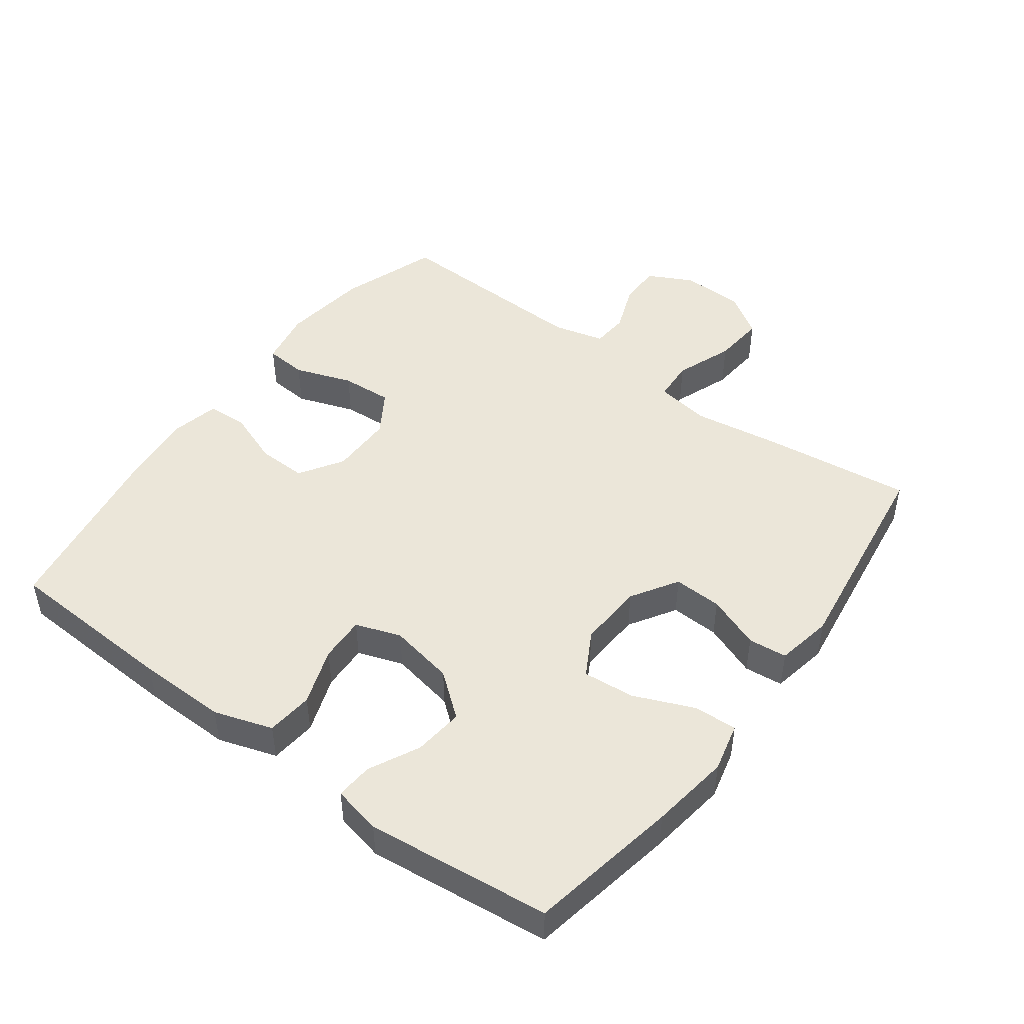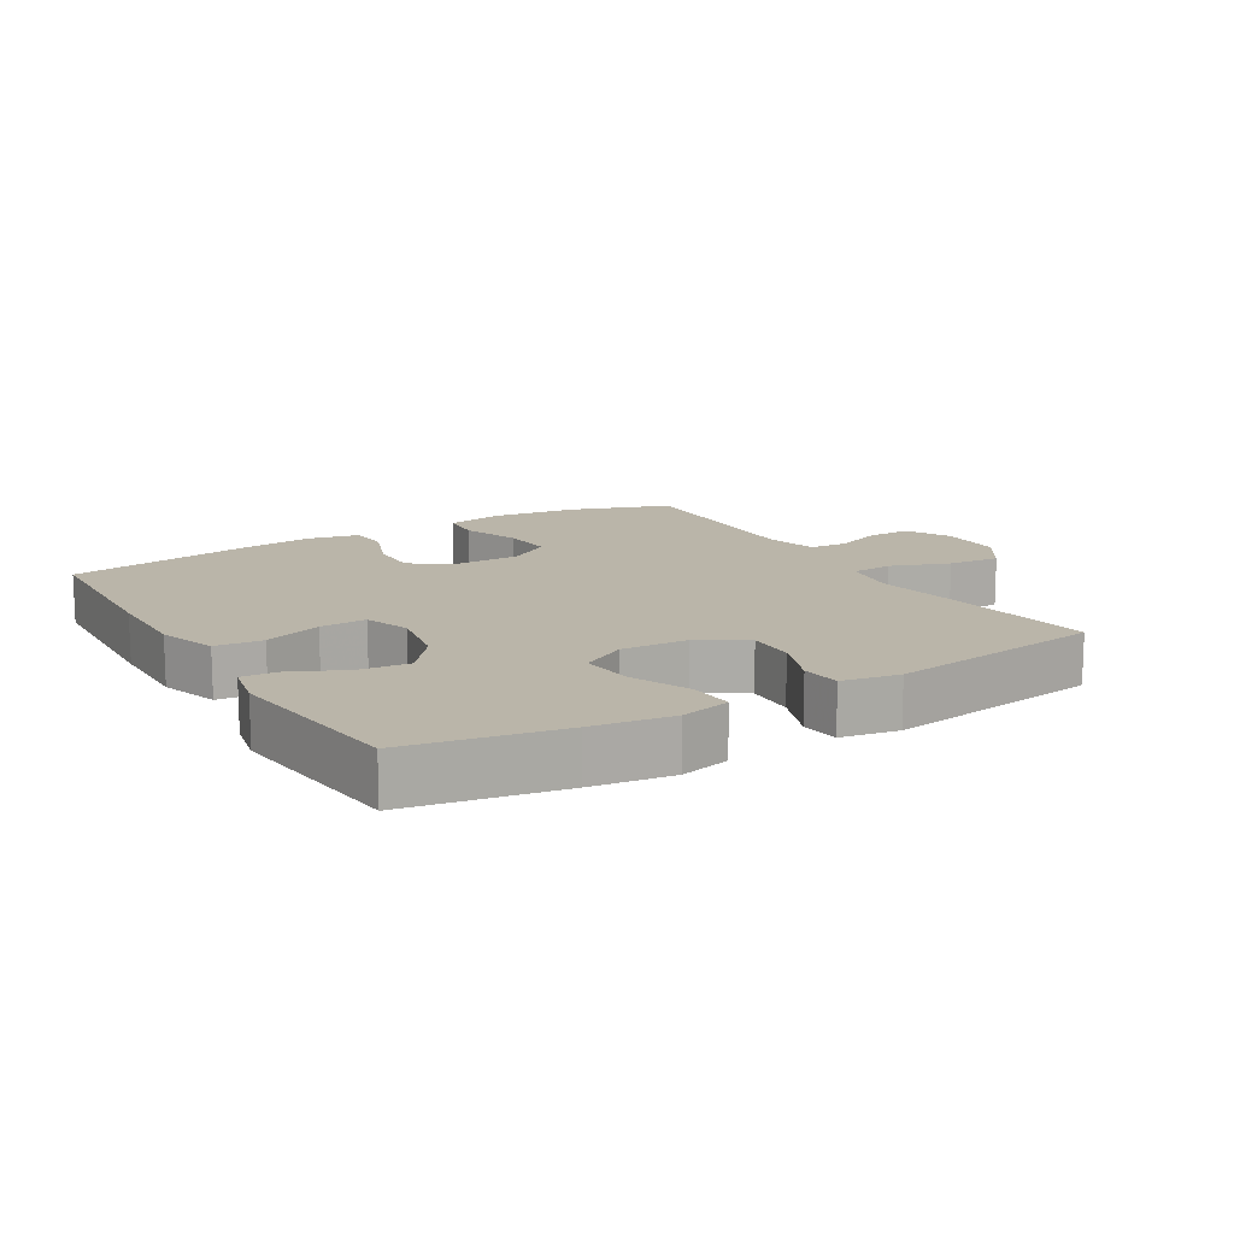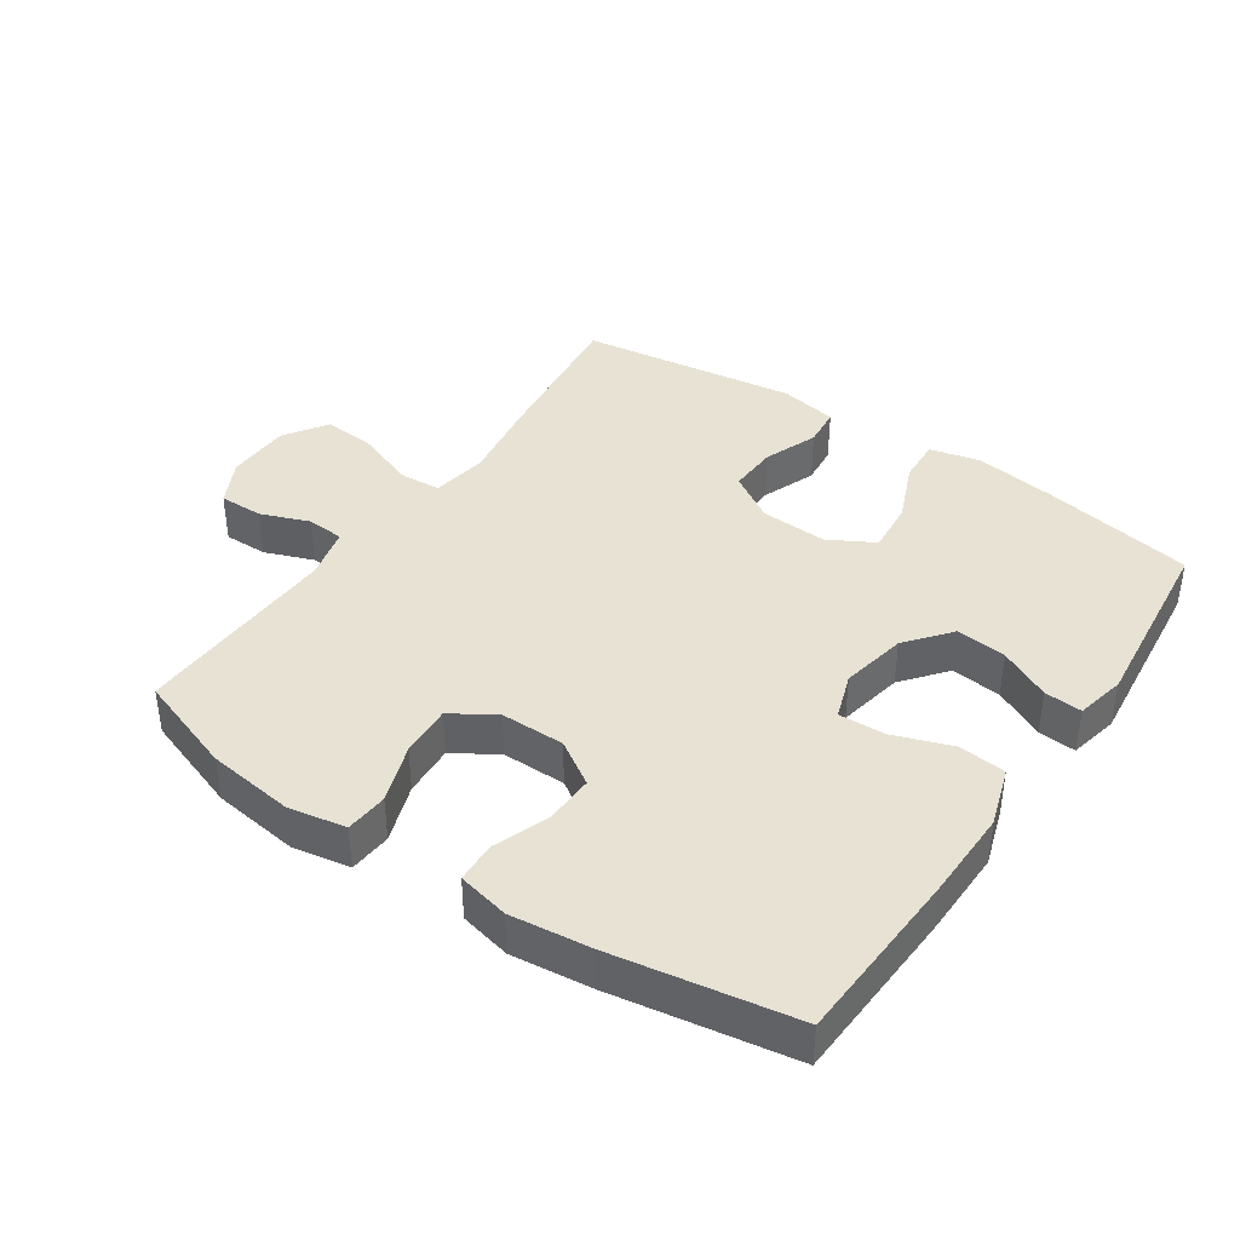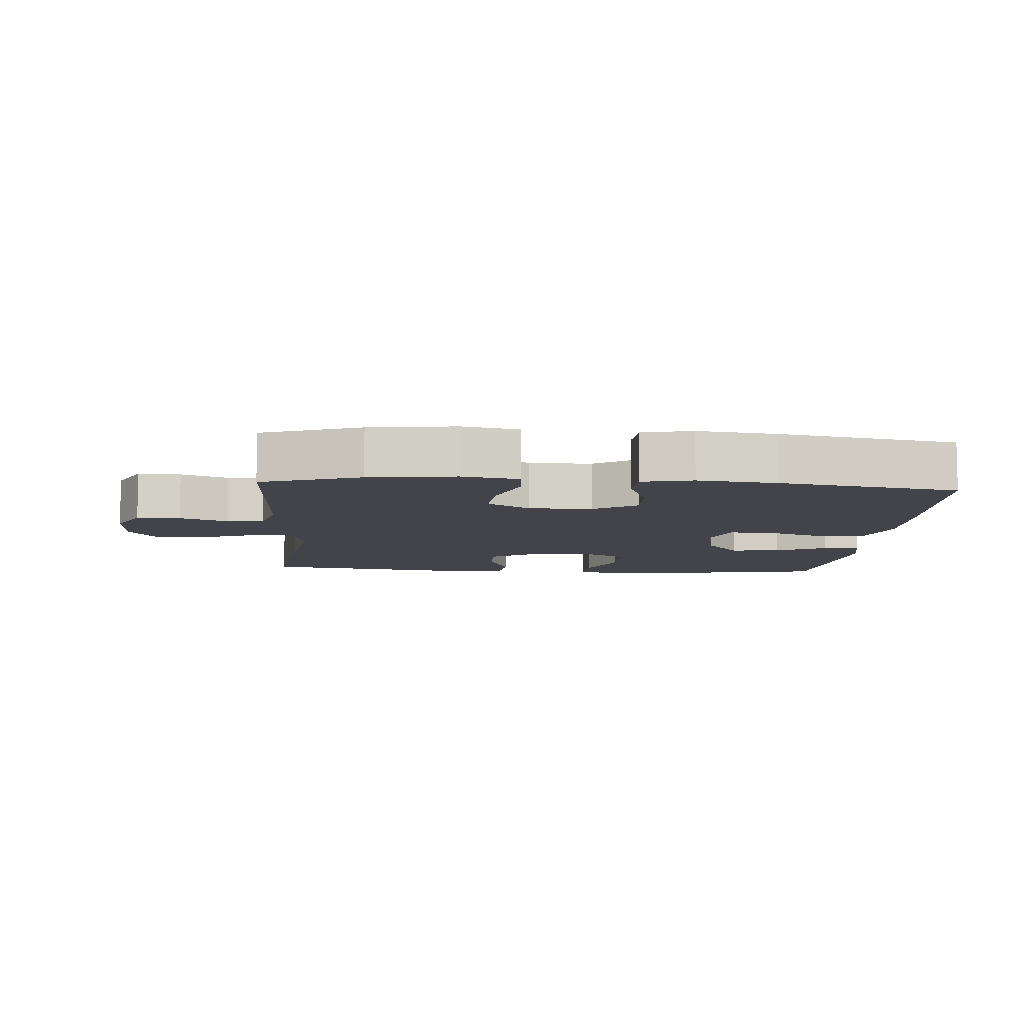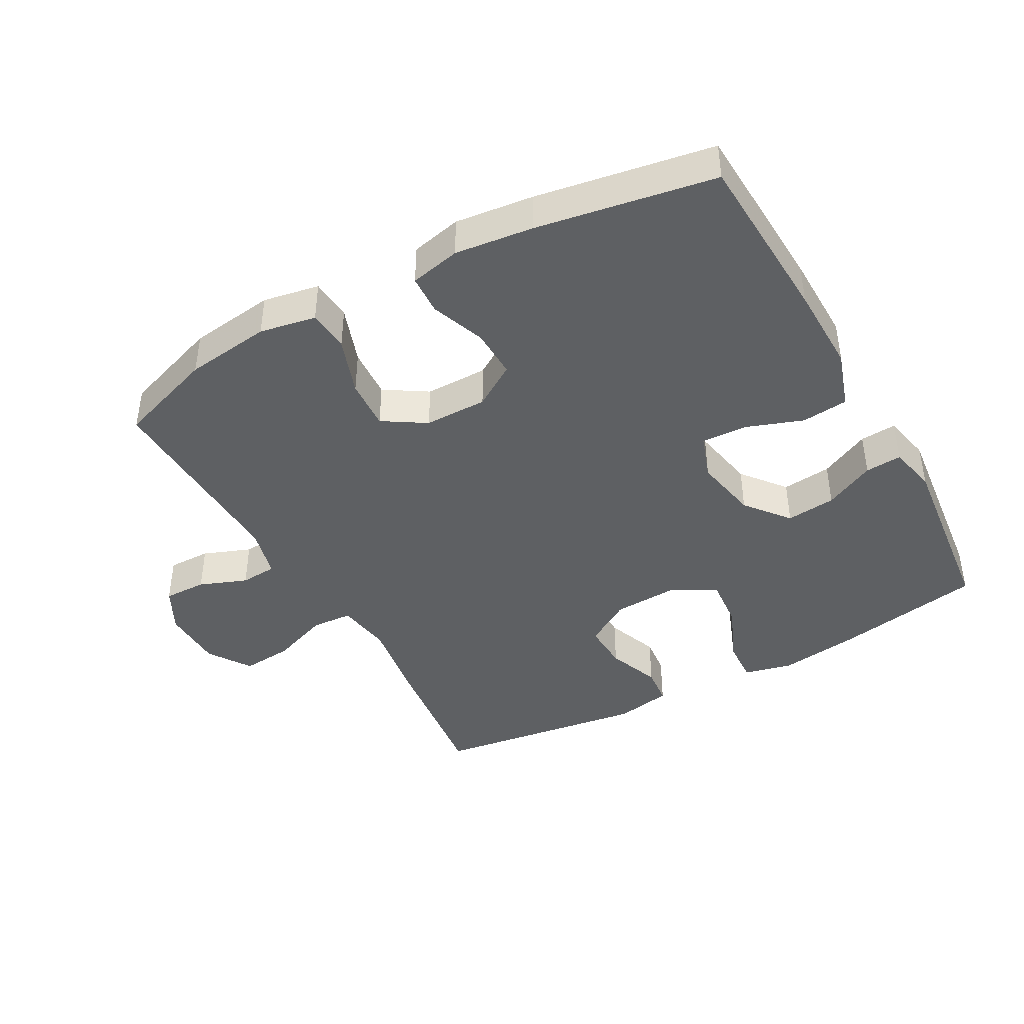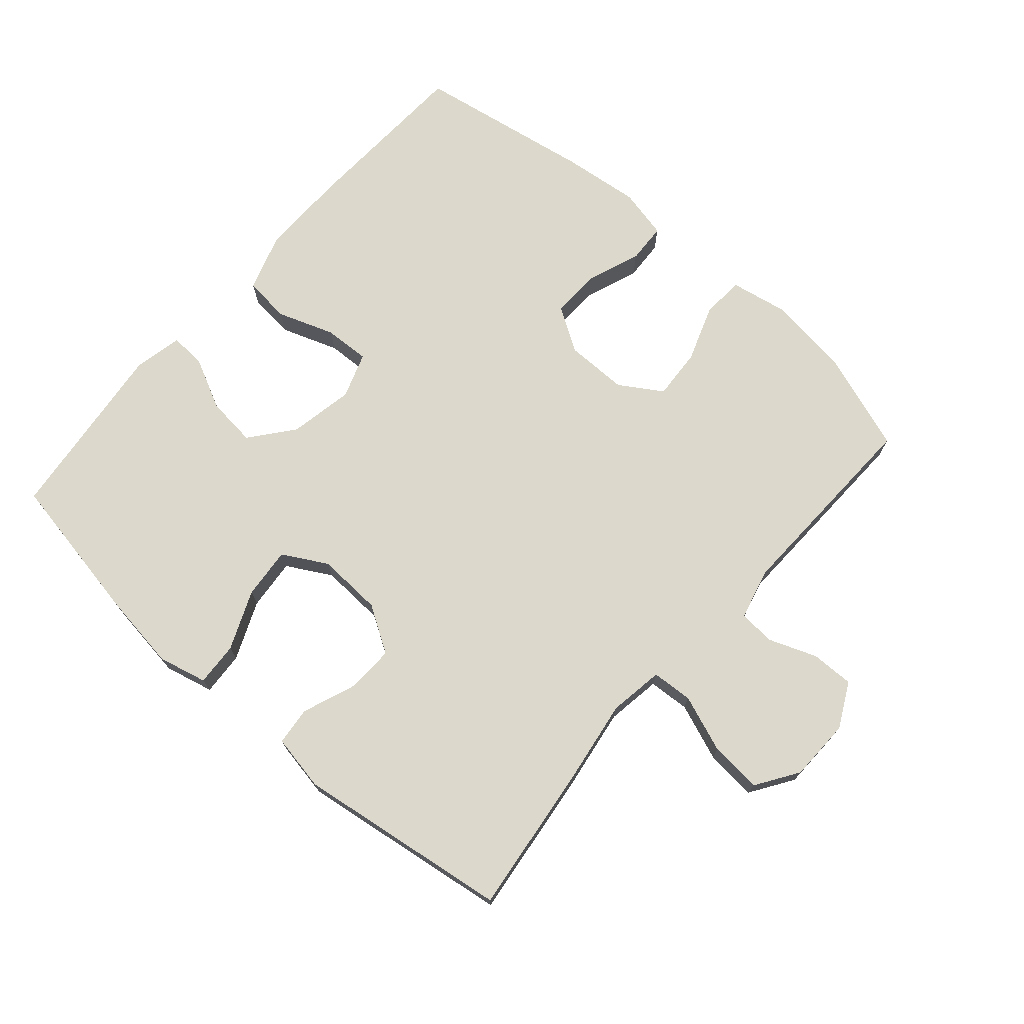
<metadata>
{"format":"obj","ext":"obj","renderer":"f3d","projection":"perspective","resolution":1024,"background":"white","views":[{"elev":47.2,"azim":126.6,"up":"+Y"},{"elev":13.6,"azim":148.9,"up":"+Y"},{"elev":40.0,"azim":34.3,"up":"+Y"},{"elev":-8.4,"azim":-4.3,"up":"+Y"},{"elev":-42.2,"azim":29.0,"up":"+Y"},{"elev":72.7,"azim":-138.9,"up":"+Y"}]}
</metadata>
<code>
v -0.5 0.07 0.5
v -0.35 0.07 0.552
v -0.219 0.07 0.569
v -0.133 0.07 0.553
v -0.128 0.07 0.489
v -0.159 0.07 0.401
v -0.164 0.07 0.323
v -0.099 0.07 0.282
v -0.003 0.07 0.282
v 0.063 0.07 0.324
v 0.061 0.07 0.399
v 0.03 0.07 0.482
v 0.033 0.07 0.543
v 0.11 0.07 0.56
v 0.23 0.07 0.546
v 0.5 0.07 0.5
v 0.513 0.07 0.235
v 0.515 0.07 0.1
v 0.486 0.07 0.011
v 0.415 0.07 0.004
v 0.328 0.07 0.035
v 0.258 0.07 0.038
v 0.234 0.07 -0.031
v 0.253 0.07 -0.13
v 0.306 0.07 -0.196
v 0.382 0.07 -0.188
v 0.459 0.07 -0.15
v 0.515 0.07 -0.146
v 0.531 0.07 -0.22
v 0.5 0.07 -0.5
v 0.271 0.07 -0.542
v 0.15 0.07 -0.559
v 0.075 0.07 -0.541
v 0.079 0.07 -0.474
v 0.117 0.07 -0.384
v 0.124 0.07 -0.305
v 0.056 0.07 -0.267
v -0.044 0.07 -0.272
v -0.115 0.07 -0.316
v -0.112 0.07 -0.39
v -0.081 0.07 -0.471
v -0.087 0.07 -0.53
v -0.173 0.07 -0.546
v -0.5 0.07 -0.5
v -0.472 0.07 -0.272
v -0.452 0.07 -0.141
v -0.465 0.07 -0.057
v -0.528 0.07 -0.053
v -0.616 0.07 -0.086
v -0.695 0.07 -0.093
v -0.738 0.07 -0.028
v -0.74 0.07 0.068
v -0.705 0.07 0.136
v -0.639 0.07 0.135
v -0.566 0.07 0.107
v -0.51 0.07 0.111
v -0.49 0.07 0.189
v -0.5 0 0.5
v -0.35 0 0.552
v -0.219 0 0.569
v -0.133 0 0.553
v -0.128 0 0.489
v -0.159 0 0.401
v -0.164 0 0.323
v -0.099 0 0.282
v -0.003 0 0.282
v 0.063 0 0.324
v 0.061 0 0.399
v 0.03 0 0.482
v 0.033 0 0.543
v 0.11 0 0.56
v 0.23 0 0.546
v 0.5 0 0.5
v 0.513 0 0.235
v 0.515 0 0.1
v 0.486 0 0.011
v 0.415 0 0.004
v 0.328 0 0.035
v 0.258 0 0.038
v 0.234 0 -0.031
v 0.253 0 -0.13
v 0.306 0 -0.196
v 0.382 0 -0.188
v 0.459 0 -0.15
v 0.515 0 -0.146
v 0.531 0 -0.22
v 0.5 0 -0.5
v 0.271 0 -0.542
v 0.15 0 -0.559
v 0.075 0 -0.541
v 0.079 0 -0.474
v 0.117 0 -0.384
v 0.124 0 -0.305
v 0.056 0 -0.267
v -0.044 0 -0.272
v -0.115 0 -0.316
v -0.112 0 -0.39
v -0.081 0 -0.471
v -0.087 0 -0.53
v -0.173 0 -0.546
v -0.5 0 -0.5
v -0.472 0 -0.272
v -0.452 0 -0.141
v -0.465 0 -0.057
v -0.528 0 -0.053
v -0.616 0 -0.086
v -0.695 0 -0.093
v -0.738 0 -0.028
v -0.74 0 0.068
v -0.705 0 0.136
v -0.639 0 0.135
v -0.566 0 0.107
v -0.51 0 0.111
v -0.49 0 0.189
f 52 53 54 55
f 52 55 56
f 51 52 56
f 48 49 50 51
f 47 48 51 56
f 43 44 45 46
f 43 46 47
f 40 41 42 43
f 39 40 43 47
f 38 39 47 56
f 32 33 34 35
f 32 35 36
f 31 32 36
f 30 31 36
f 29 30 36 37
f 26 27 28 29
f 25 26 29 37
f 18 19 20 21
f 18 21 22
f 17 18 22
f 16 17 22
f 15 16 22
f 14 15 22 23
f 11 12 13 14
f 10 11 14 23
f 3 4 5 6
f 3 6 7
f 57 1 2 3
f 57 3 7
f 56 57 7 8
f 38 56 8 9
f 24 25 37 38
f 23 24 38
f 9 10 23 38
f 112 111 110 109
f 113 112 109
f 113 109 108
f 108 107 106 105
f 113 108 105 104
f 103 102 101 100
f 104 103 100
f 100 99 98 97
f 104 100 97 96
f 113 104 96 95
f 92 91 90 89
f 93 92 89
f 93 89 88
f 93 88 87
f 94 93 87 86
f 86 85 84 83
f 94 86 83 82
f 78 77 76 75
f 79 78 75
f 79 75 74
f 79 74 73
f 79 73 72
f 80 79 72 71
f 71 70 69 68
f 80 71 68 67
f 63 62 61 60
f 64 63 60
f 60 59 58 114
f 64 60 114
f 65 64 114 113
f 66 65 113 95
f 95 94 82 81
f 95 81 80
f 95 80 67 66
f 1 58 59 2
f 2 59 60 3
f 3 60 61 4
f 4 61 62 5
f 5 62 63 6
f 6 63 64 7
f 7 64 65 8
f 8 65 66 9
f 9 66 67 10
f 10 67 68 11
f 11 68 69 12
f 12 69 70 13
f 13 70 71 14
f 14 71 72 15
f 15 72 73 16
f 16 73 74 17
f 17 74 75 18
f 18 75 76 19
f 19 76 77 20
f 20 77 78 21
f 21 78 79 22
f 22 79 80 23
f 23 80 81 24
f 24 81 82 25
f 25 82 83 26
f 26 83 84 27
f 27 84 85 28
f 28 85 86 29
f 29 86 87 30
f 30 87 88 31
f 31 88 89 32
f 32 89 90 33
f 33 90 91 34
f 34 91 92 35
f 35 92 93 36
f 36 93 94 37
f 37 94 95 38
f 38 95 96 39
f 39 96 97 40
f 40 97 98 41
f 41 98 99 42
f 42 99 100 43
f 43 100 101 44
f 44 101 102 45
f 45 102 103 46
f 46 103 104 47
f 47 104 105 48
f 48 105 106 49
f 49 106 107 50
f 50 107 108 51
f 51 108 109 52
f 52 109 110 53
f 53 110 111 54
f 54 111 112 55
f 55 112 113 56
f 56 113 114 57
f 57 114 58 1

</code>
